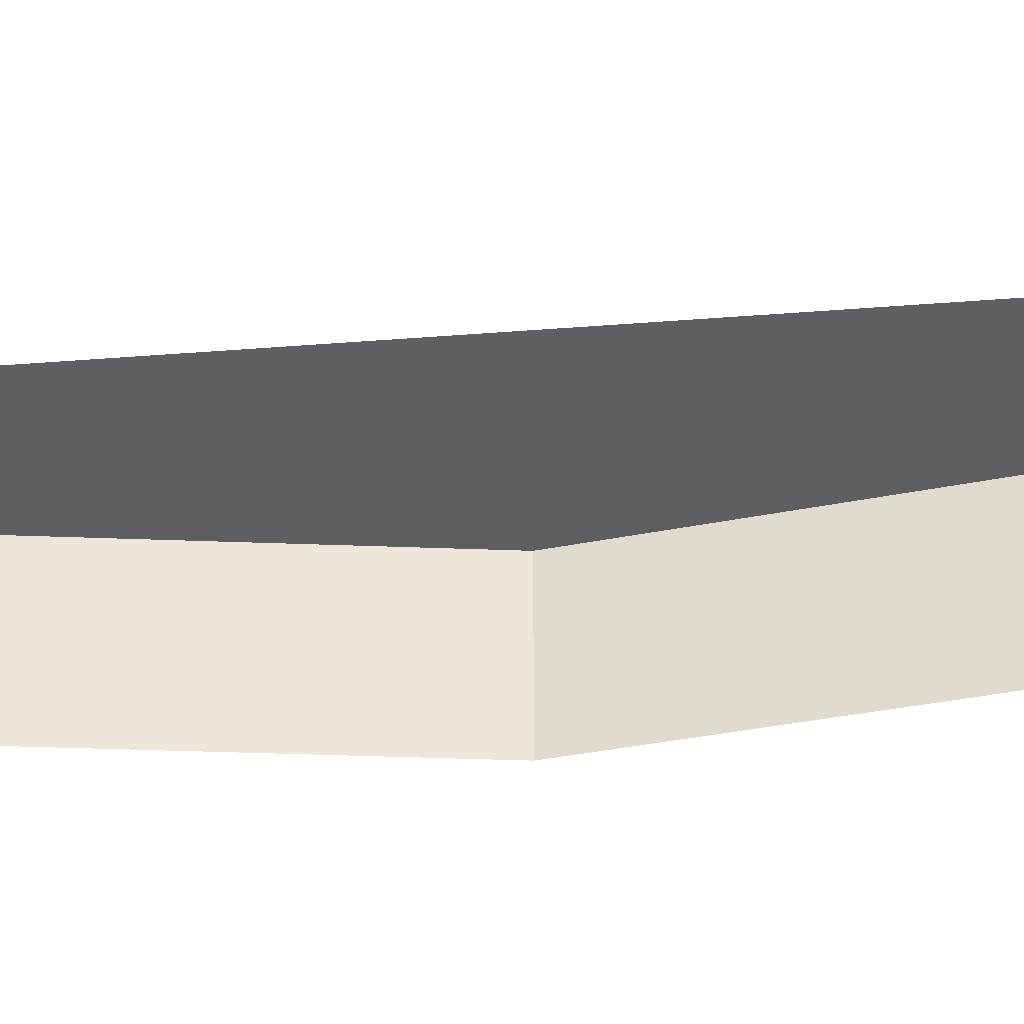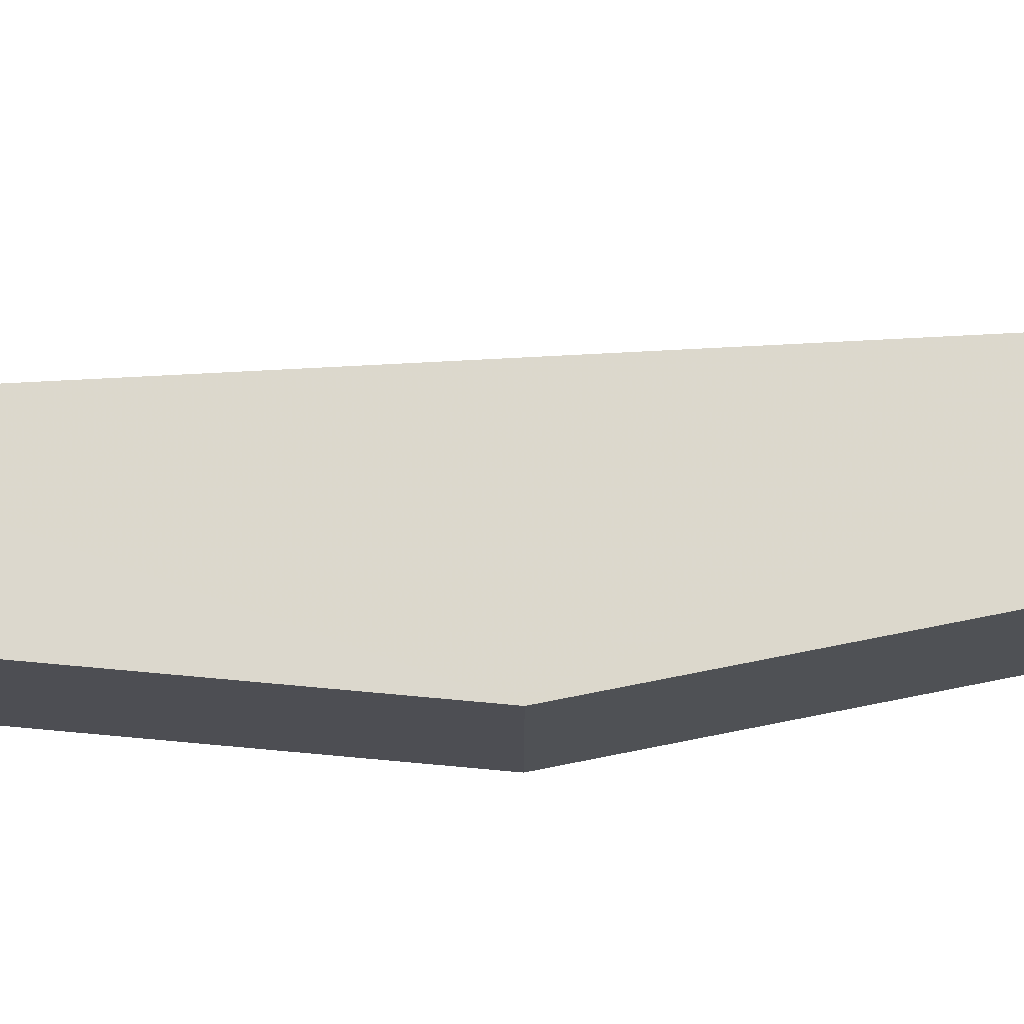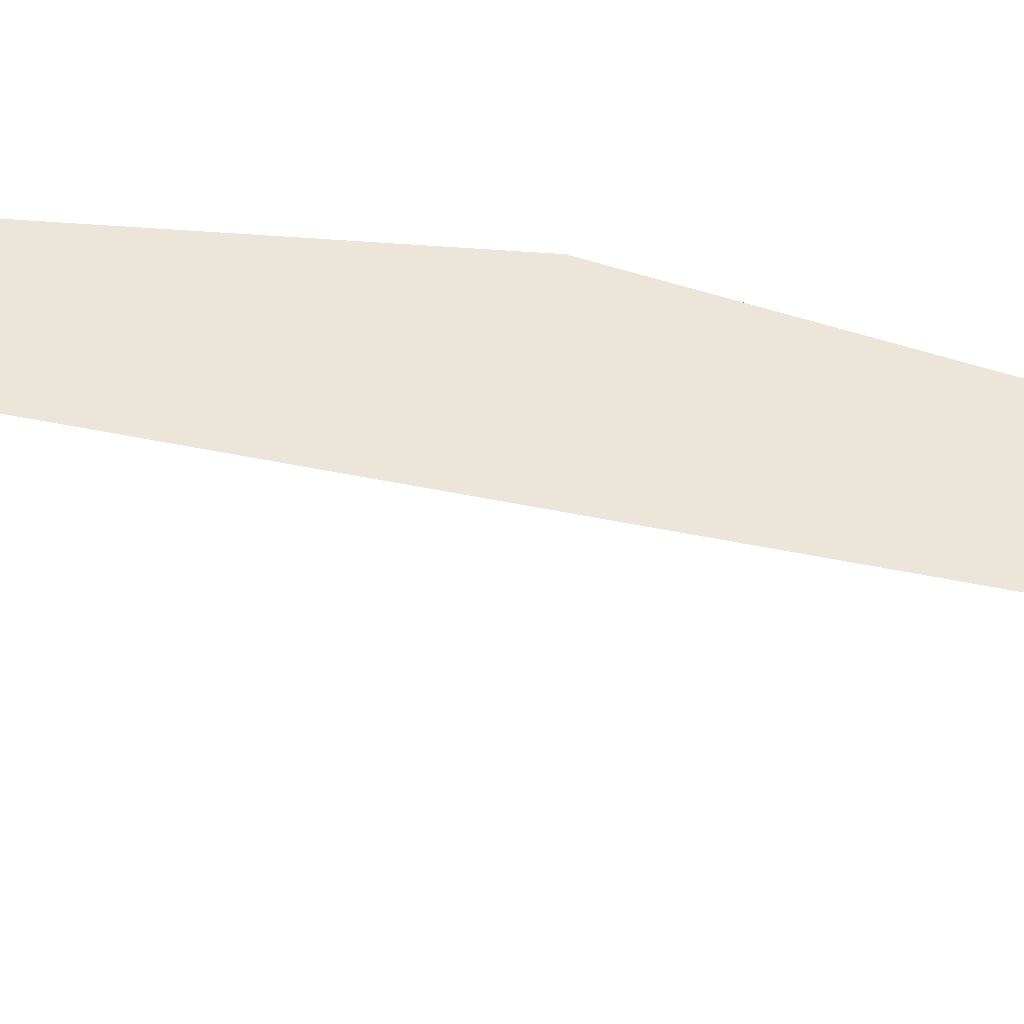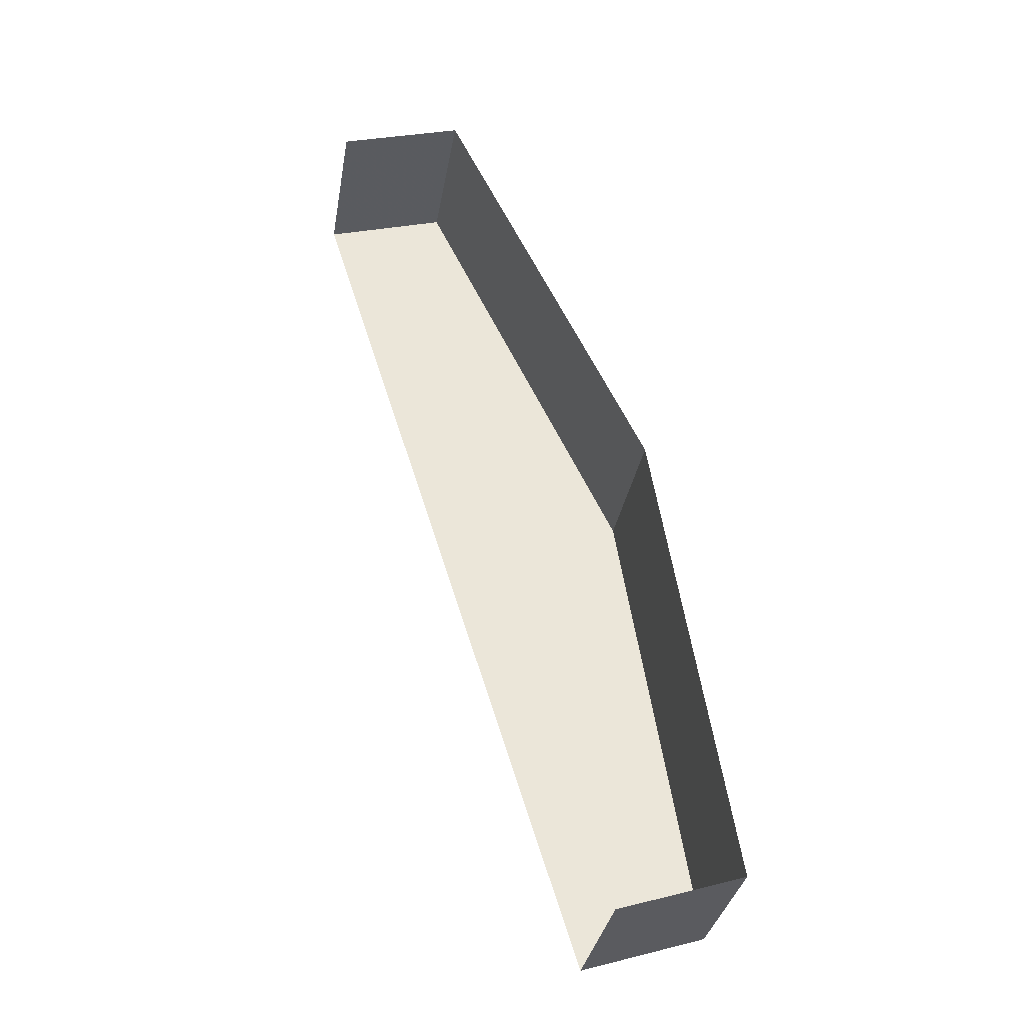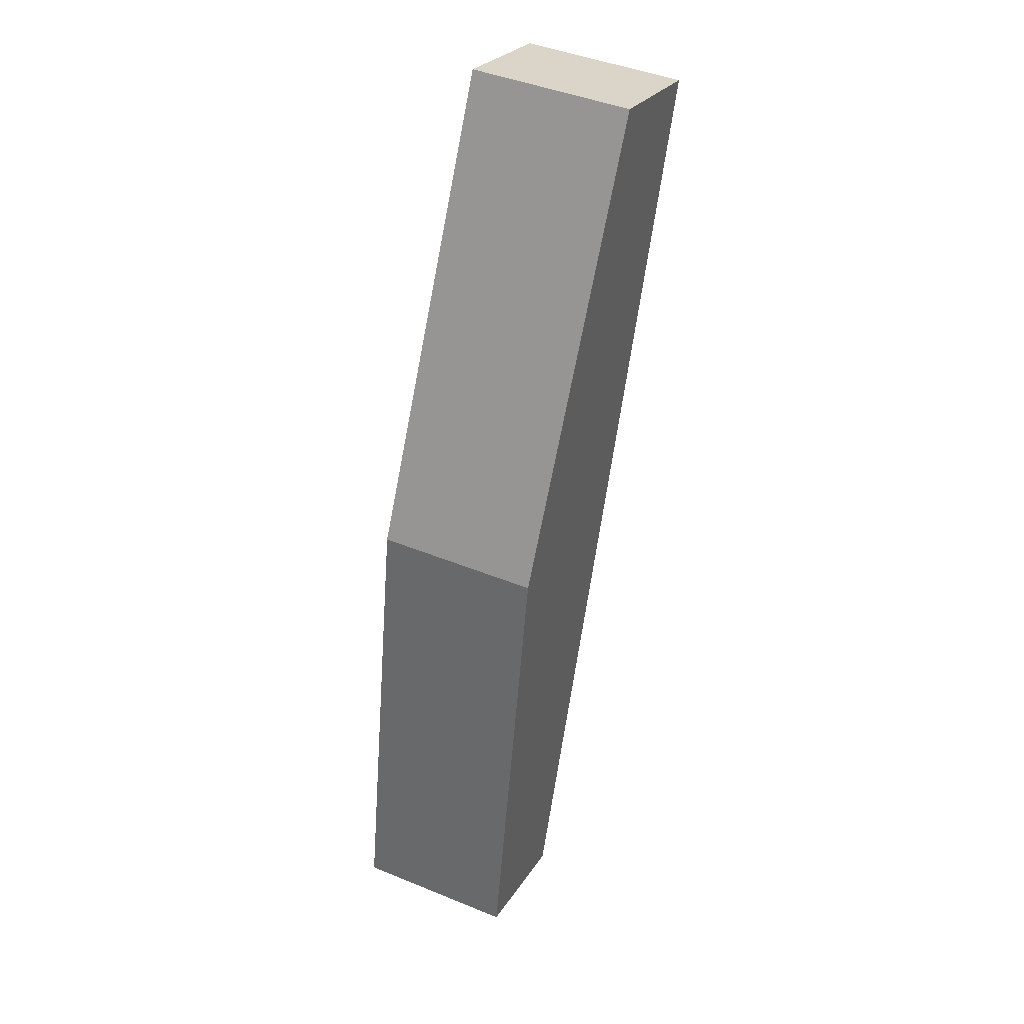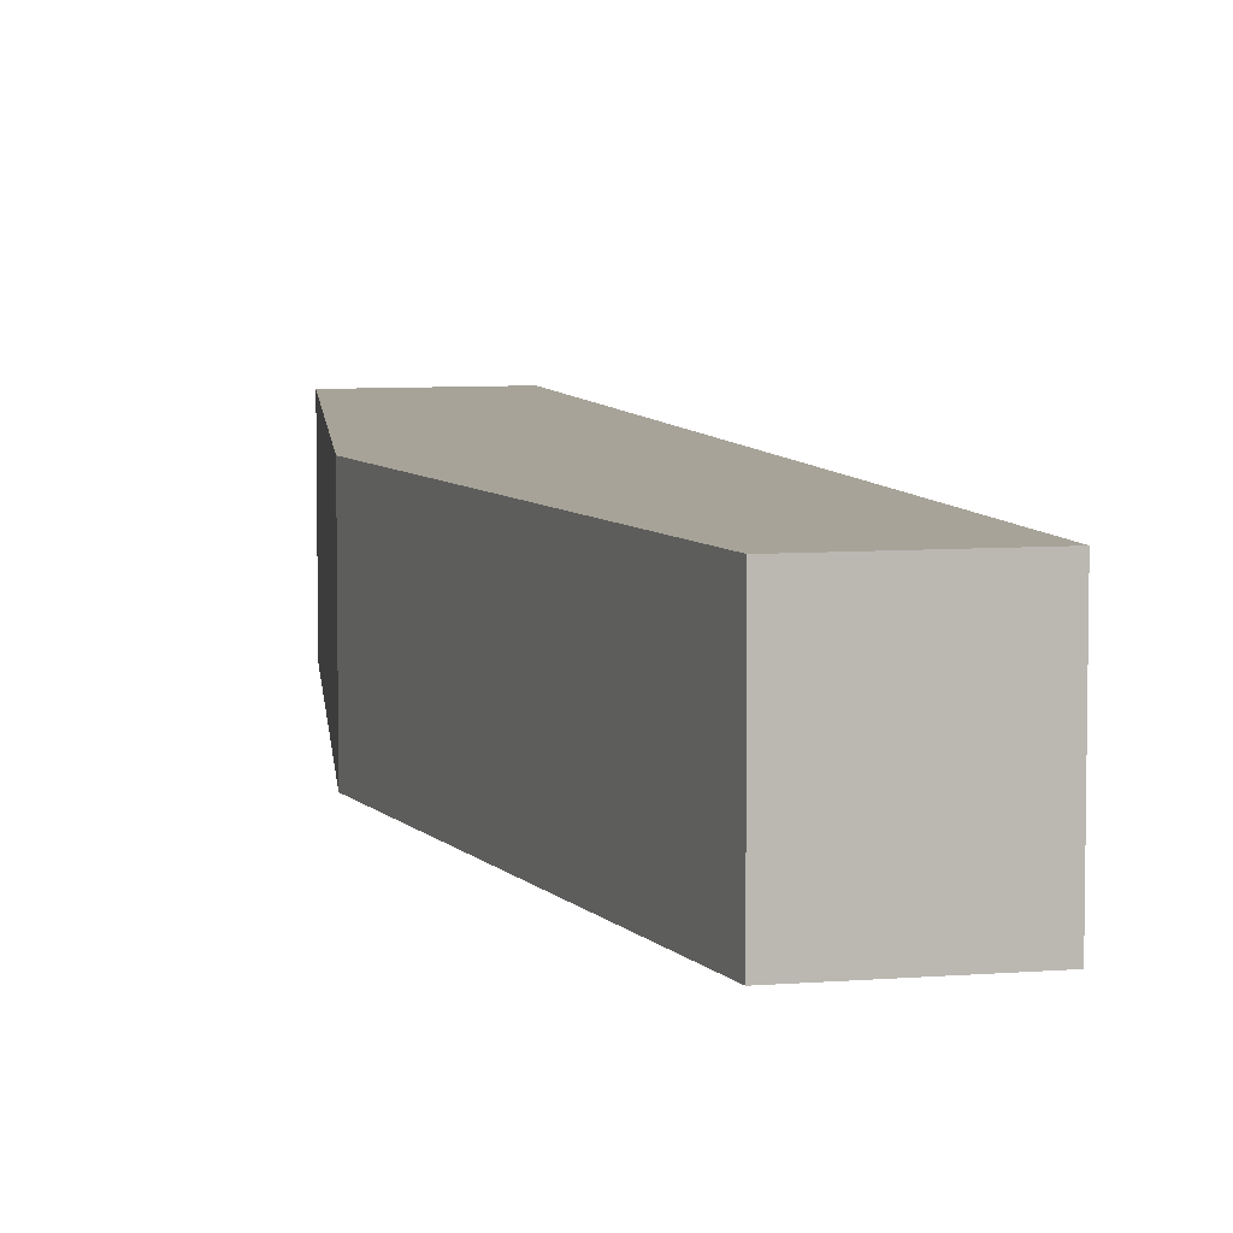
<metadata>
{"format":"obj","ext":"obj","renderer":"f3d","projection":"perspective","resolution":1024,"background":"white","views":[{"elev":-39.7,"azim":78.0,"up":"+Z"},{"elev":72.6,"azim":-110.6,"up":"+Z"},{"elev":47.1,"azim":85.9,"up":"+Z"},{"elev":-33.6,"azim":170.2,"up":"+Y"},{"elev":44.3,"azim":-64.3,"up":"+Y"},{"elev":6.8,"azim":-31.1,"up":"+Z"}]}
</metadata>
<code>
v -2.253e+05 -1.274e+05 14.02
v -2.253e+05 -1.274e+05 14.02
v -2.253e+05 -1.274e+05 14.02
v -2.253e+05 -1.274e+05 14.02
v -2.253e+05 -1.274e+05 14.02
v -2.253e+05 -1.274e+05 18.25
v -2.253e+05 -1.274e+05 18.25
v -2.253e+05 -1.274e+05 18.25
v -2.253e+05 -1.274e+05 18.25
v -2.253e+05 -1.274e+05 18.25
f 1 2 3
f 1 3 4
f 2 5 3
f 7 2 1
f 9 7 1
f 6 7 8
f 7 9 8
f 9 10 8
f 6 3 5
f 6 8 3
f 10 1 4
f 10 9 1
f 10 4 3
f 8 10 3
f 6 5 2
f 7 6 2

</code>
